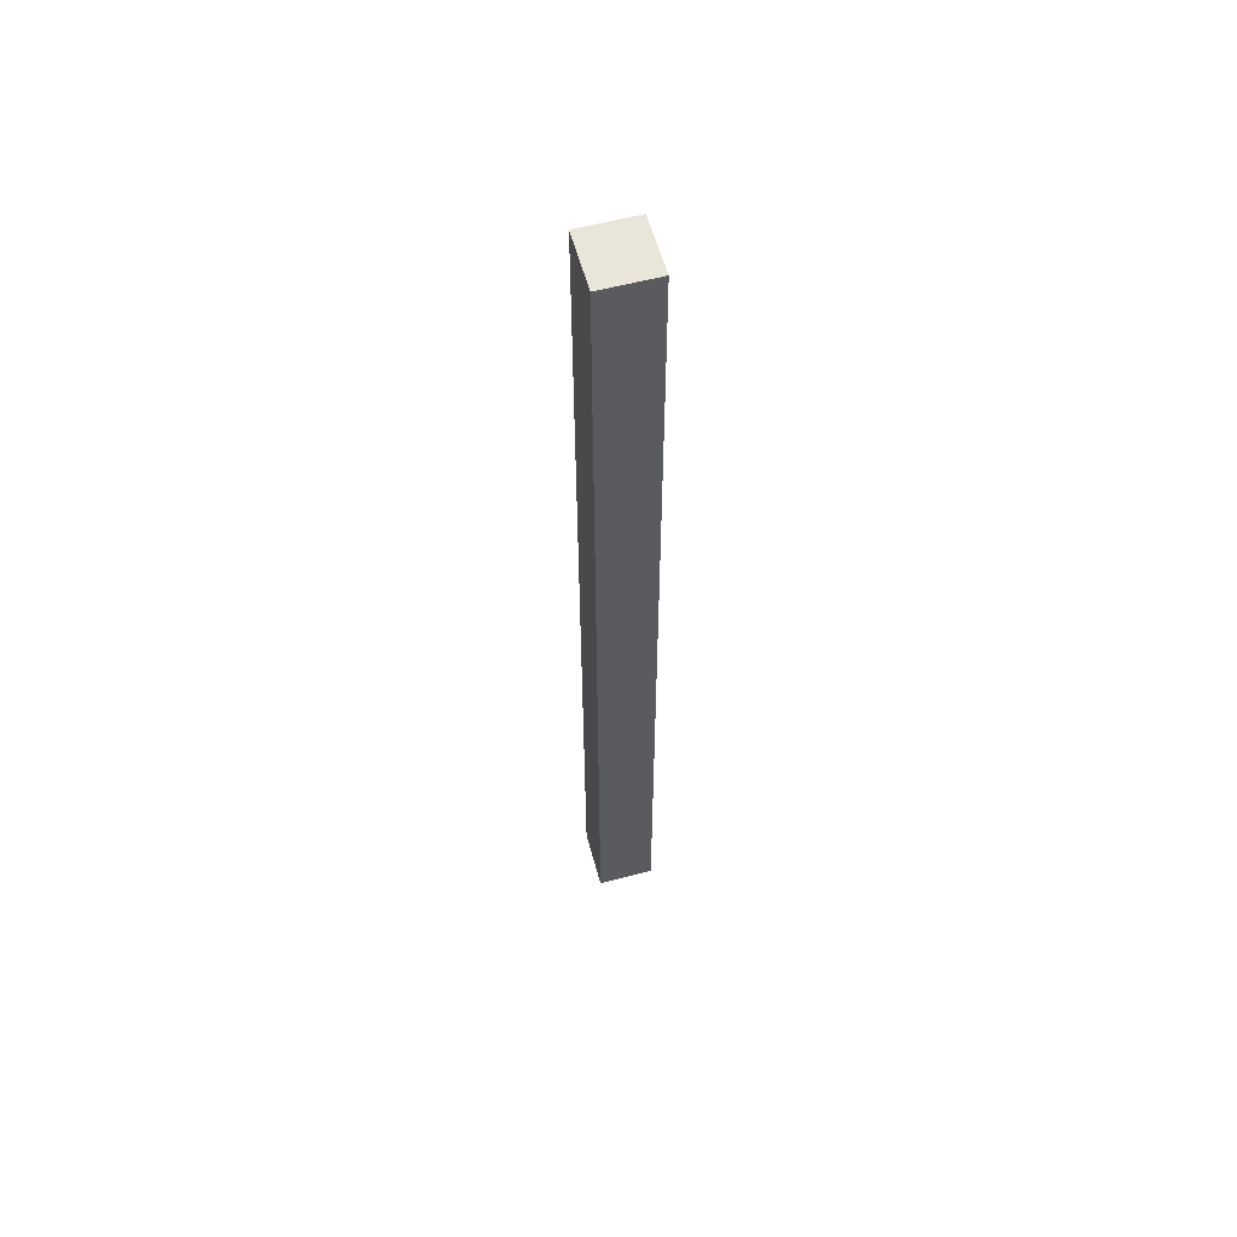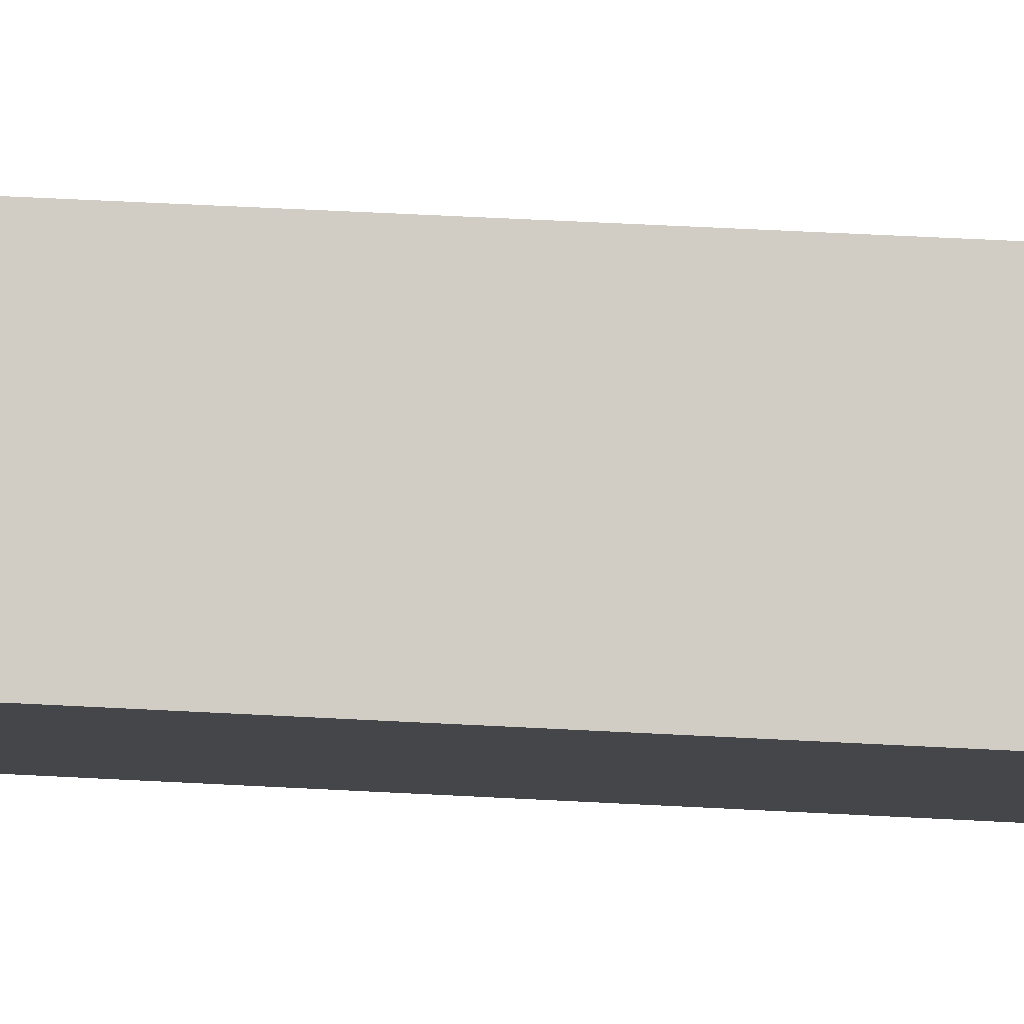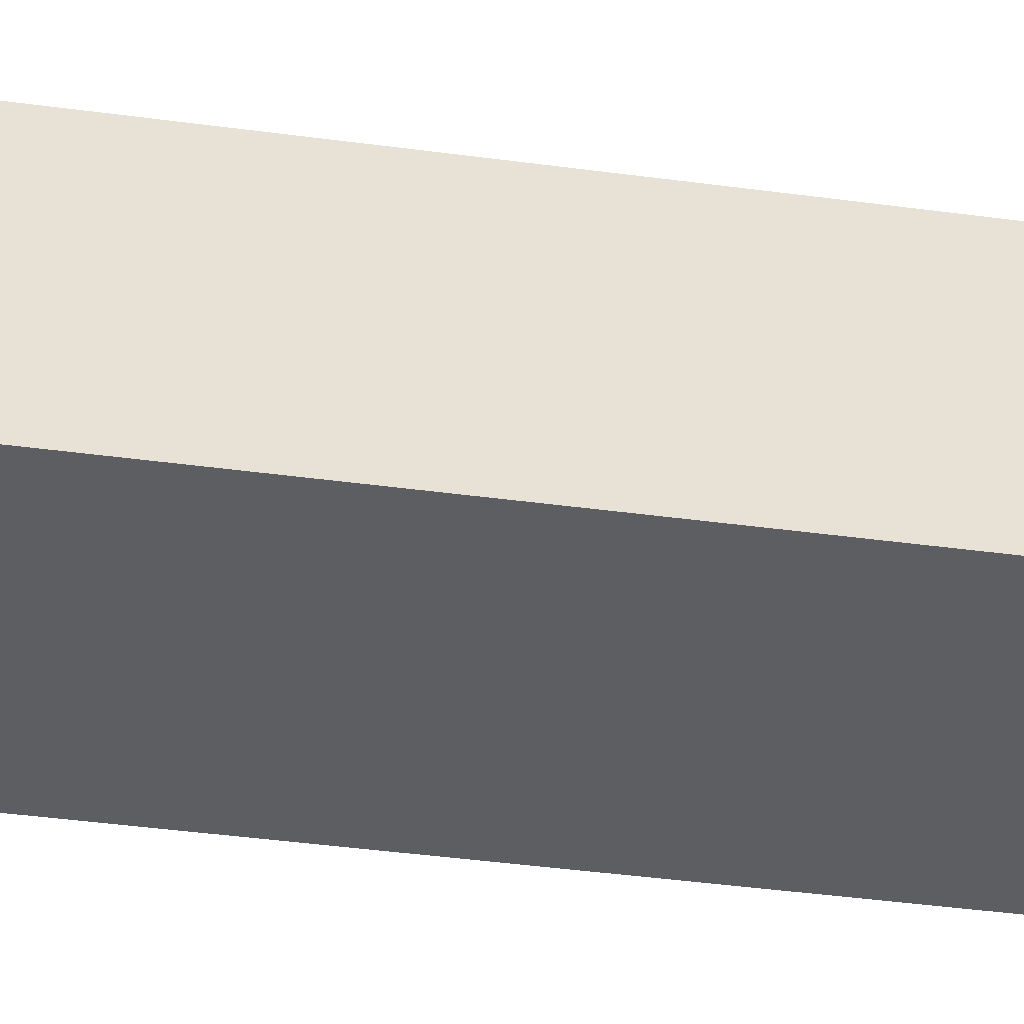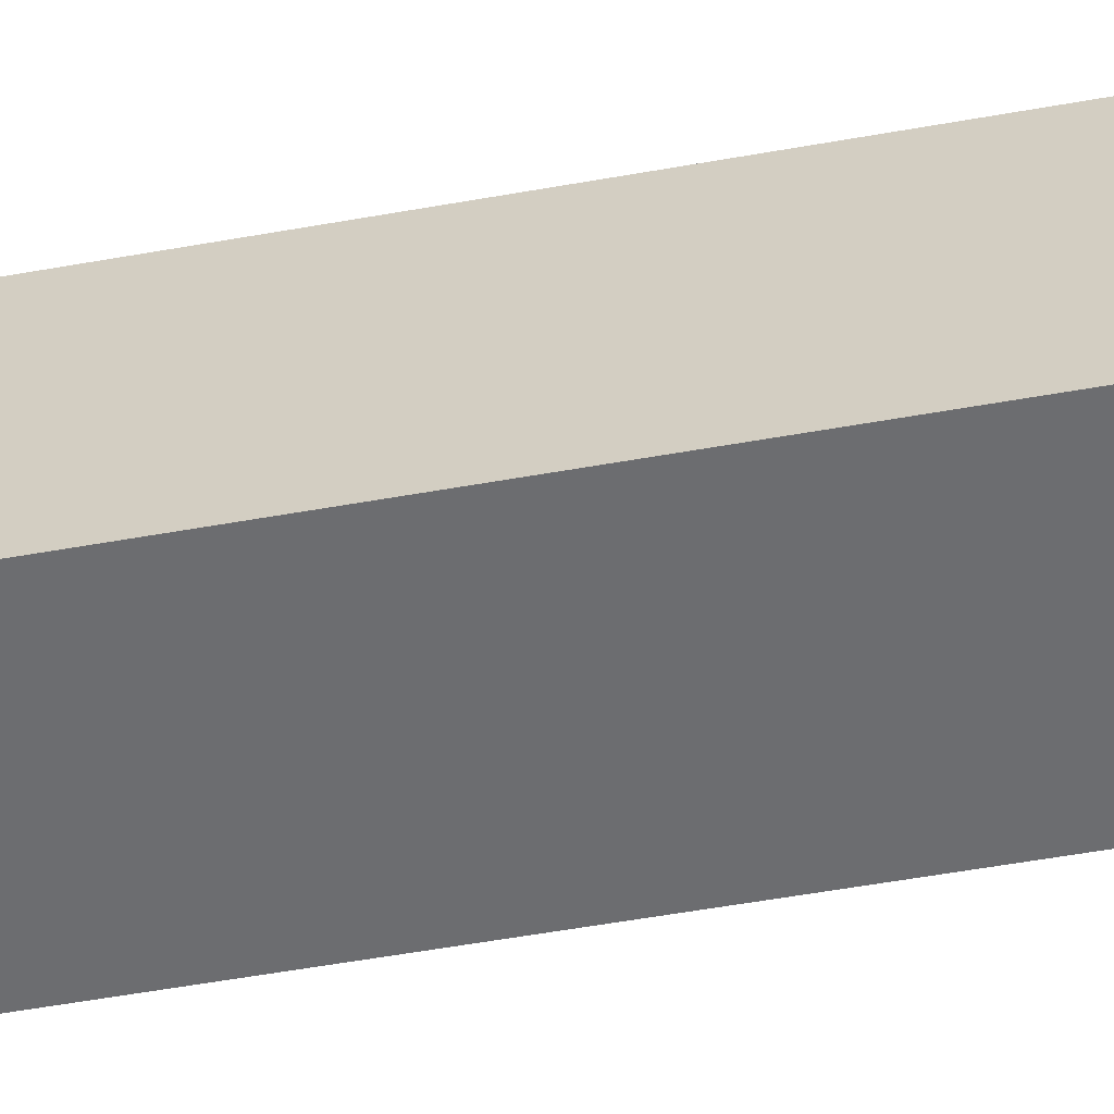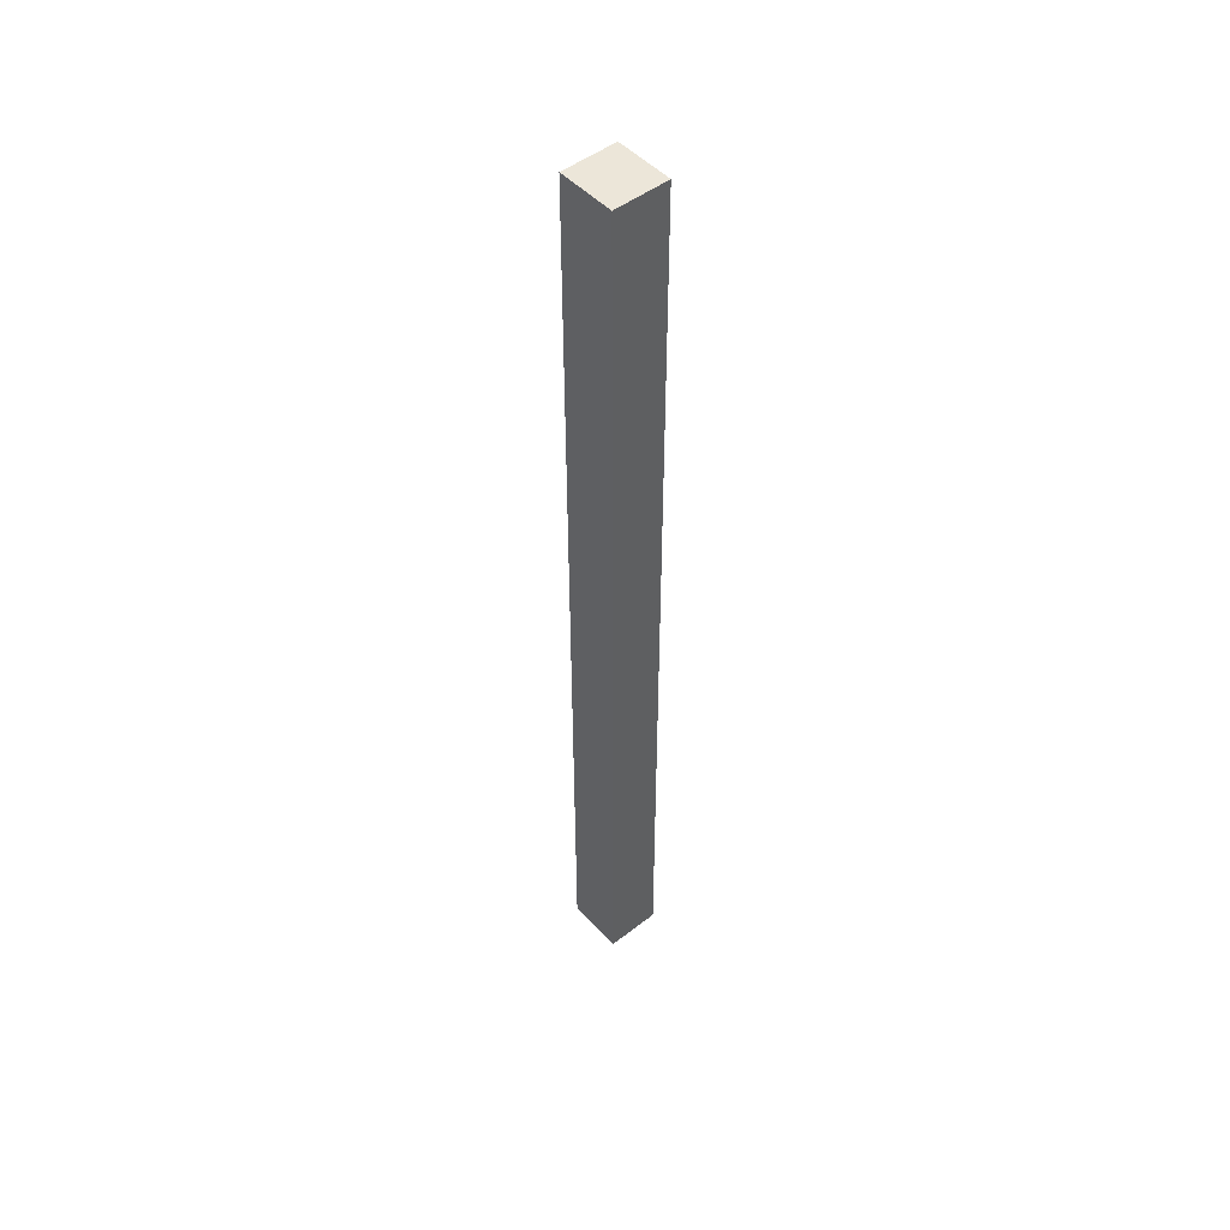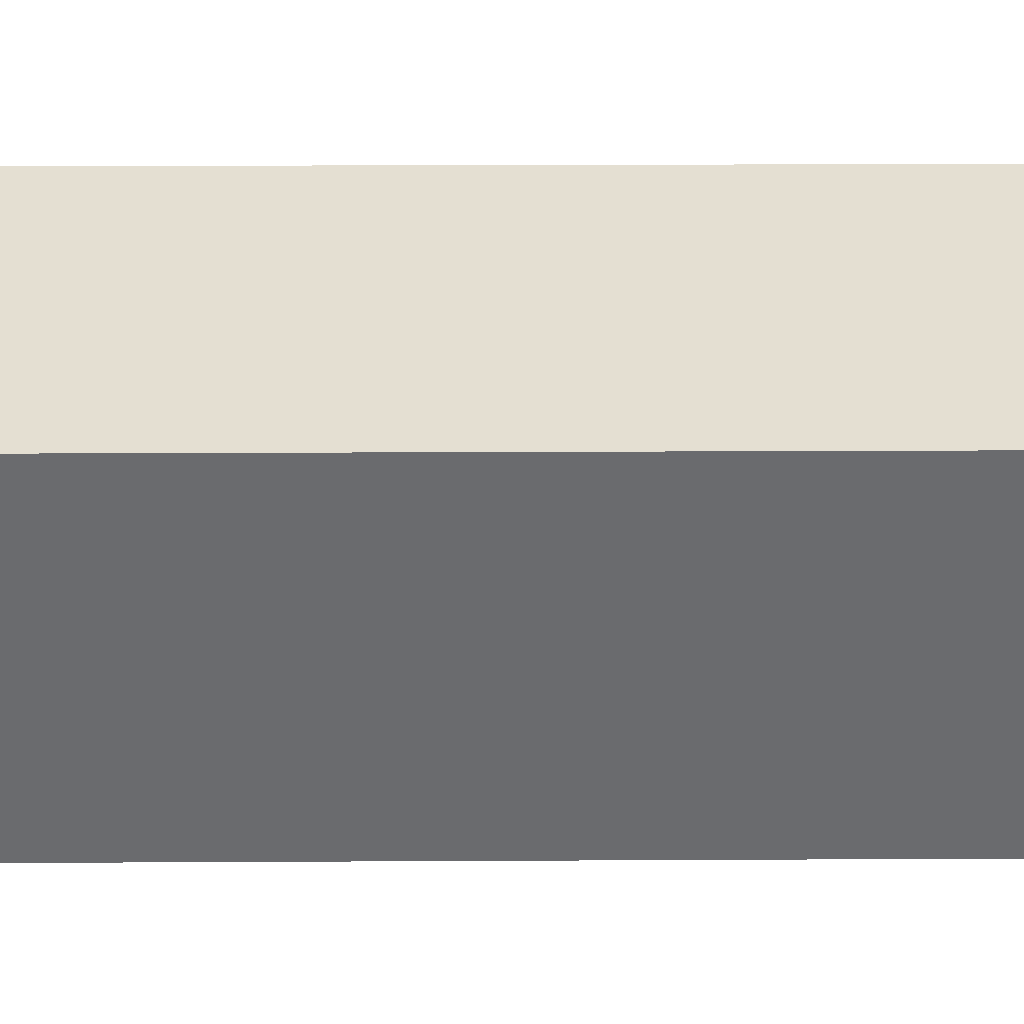
<metadata>
{"format":"obj","ext":"obj","renderer":"f3d","projection":"perspective","resolution":1024,"background":"white","views":[{"elev":58.2,"azim":-162.7,"up":"+Y"},{"elev":23.1,"azim":-83.3,"up":"+Z"},{"elev":-14.4,"azim":-113.6,"up":"+Z"},{"elev":-24.8,"azim":-69.7,"up":"+Z"},{"elev":49.0,"azim":-8.0,"up":"+Y"},{"elev":4.1,"azim":87.3,"up":"+Z"}]}
</metadata>
<code>
o mesh54/mesh54-geometry#mesh54-geometry
v 0.04055 0.5647 0.06404
v 0.05012 0.5647 0.06638
v 0.04439 0.5647 0.07005
v 0.04628 0.5647 0.06037
v 0.04439 0.6821 0.07005
v 0.04055 0.6821 0.06404
v 0.04628 0.6821 0.06037
v 0.05012 0.6821 0.06638
f 1 2 3
f 2 1 4
f 3 2 1
f 4 1 2
f 2 5 3
f 3 5 2
f 5 1 3
f 3 1 5
f 6 4 1
f 1 4 6
f 7 2 4
f 4 2 7
f 5 2 8
f 8 2 5
f 1 5 6
f 6 5 1
f 4 6 7
f 7 6 4
f 2 7 8
f 8 7 2
f 8 6 5
f 5 6 8
f 6 8 7
f 7 8 6

</code>
